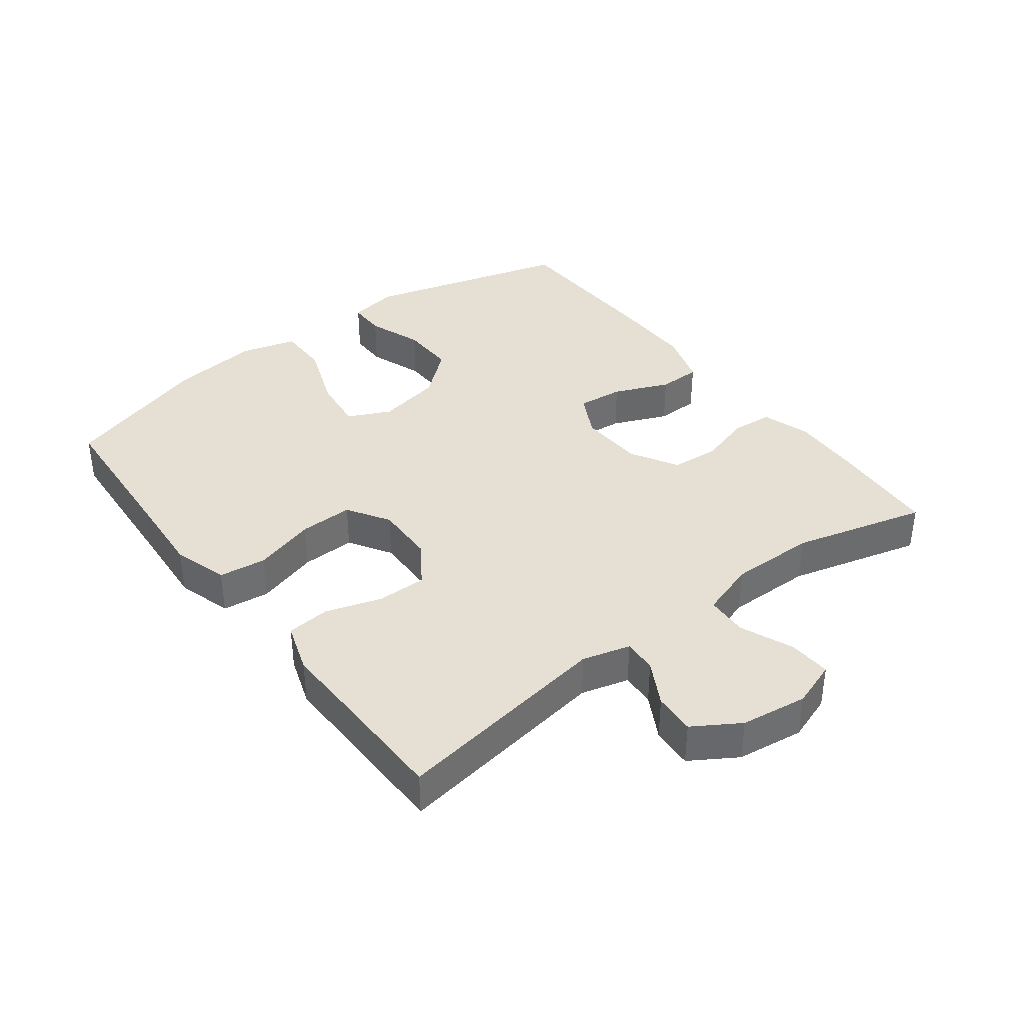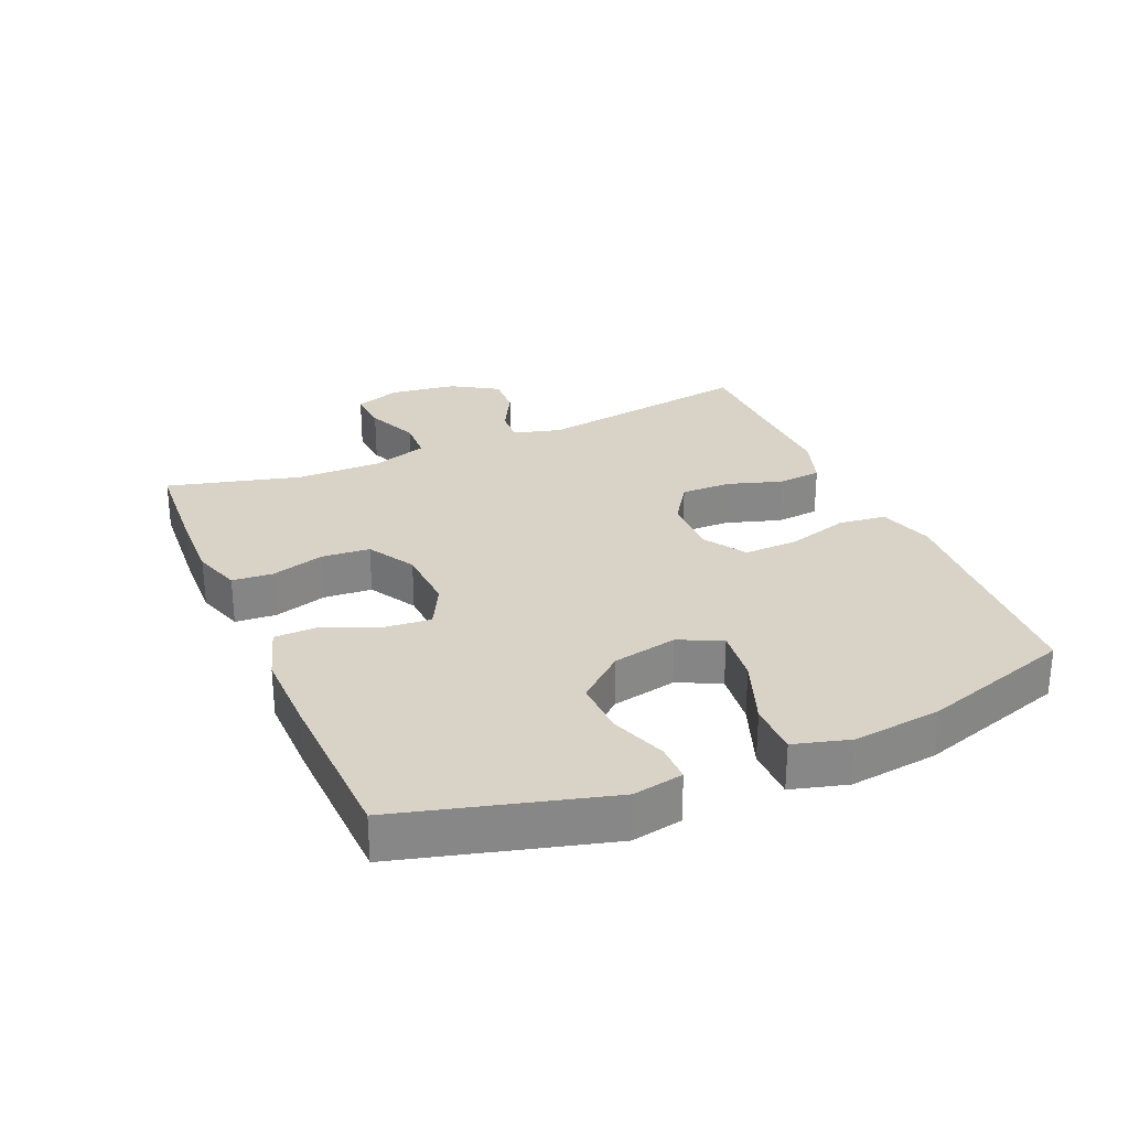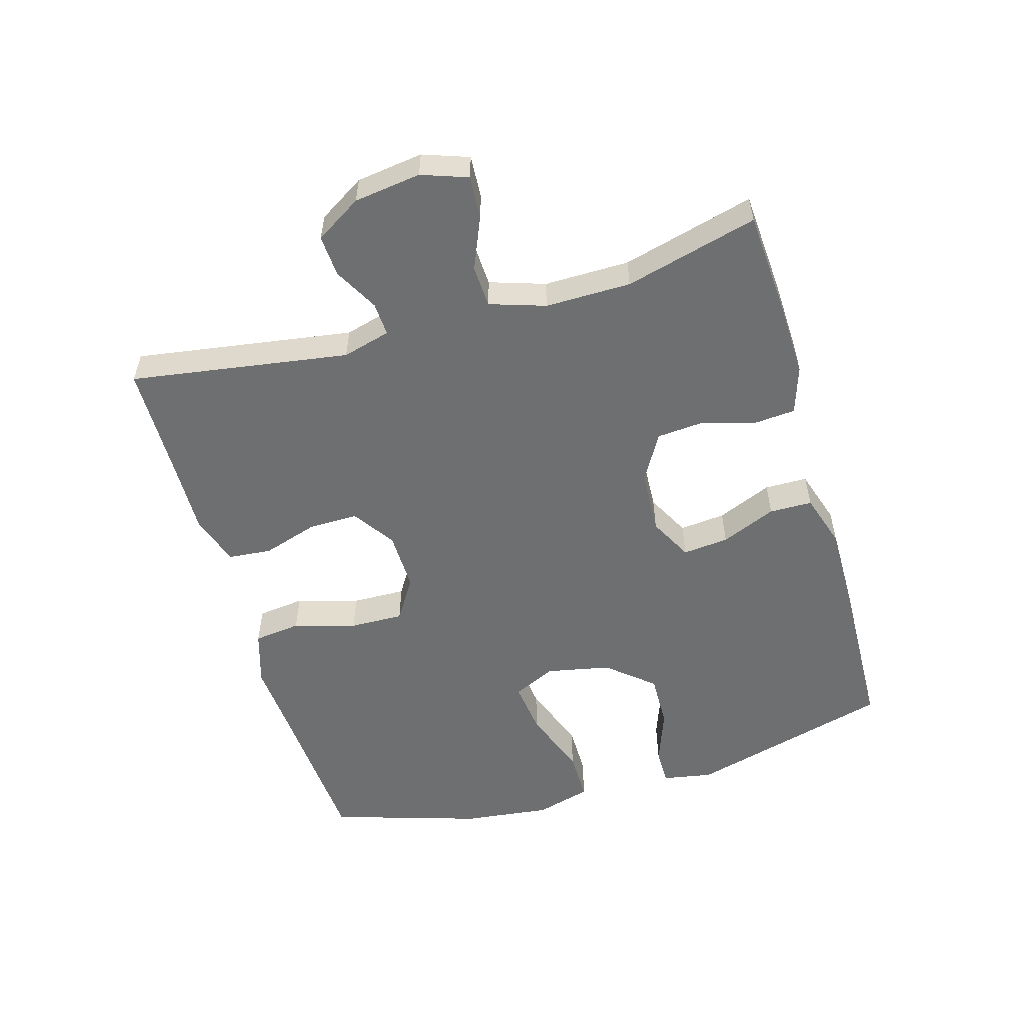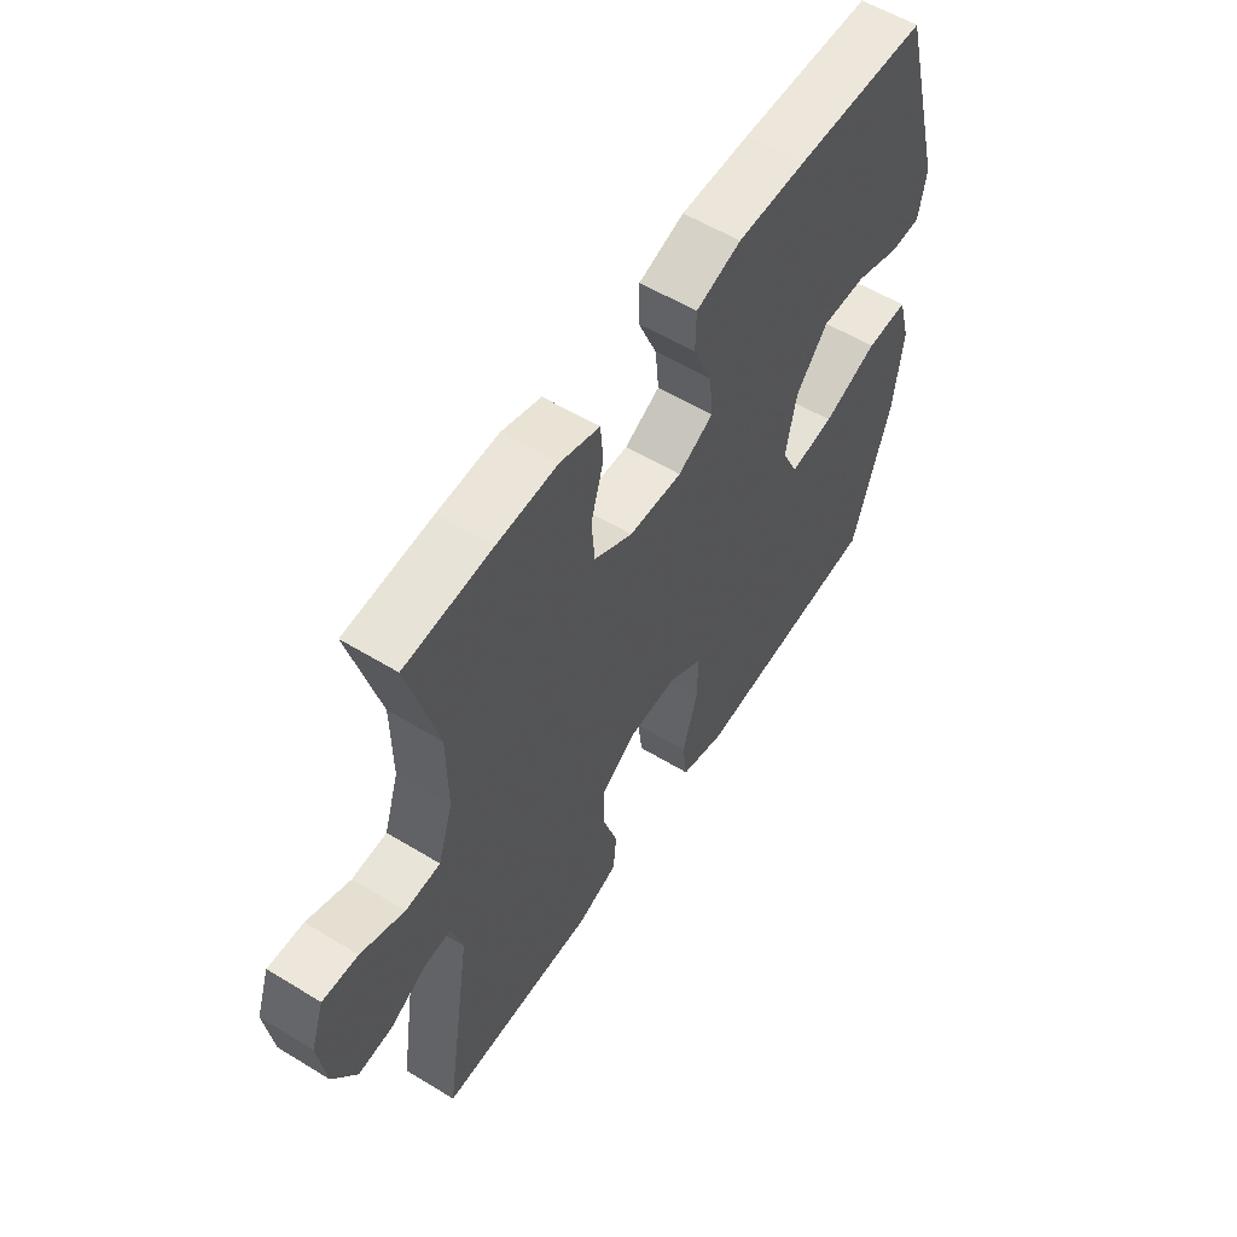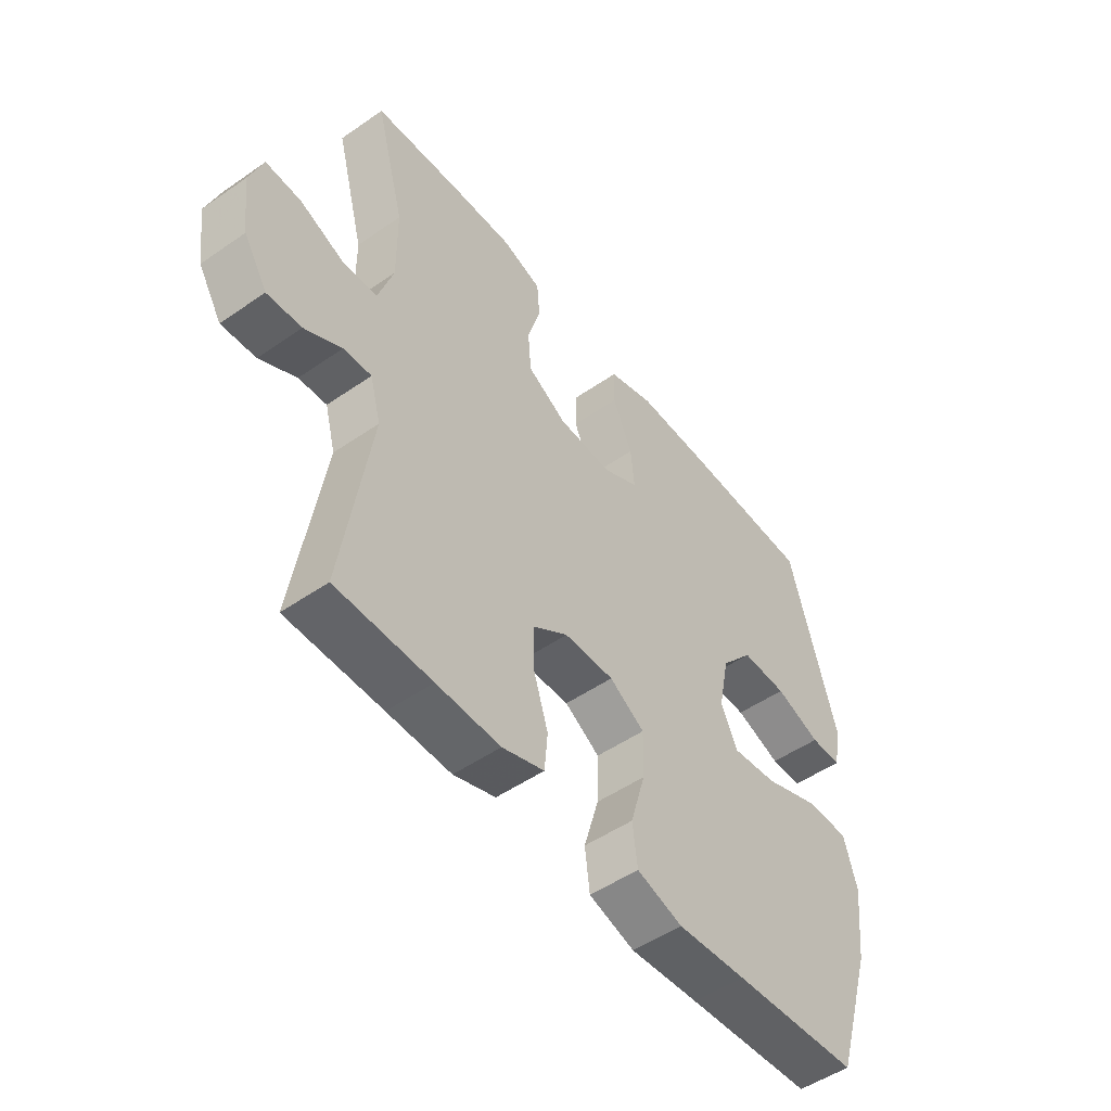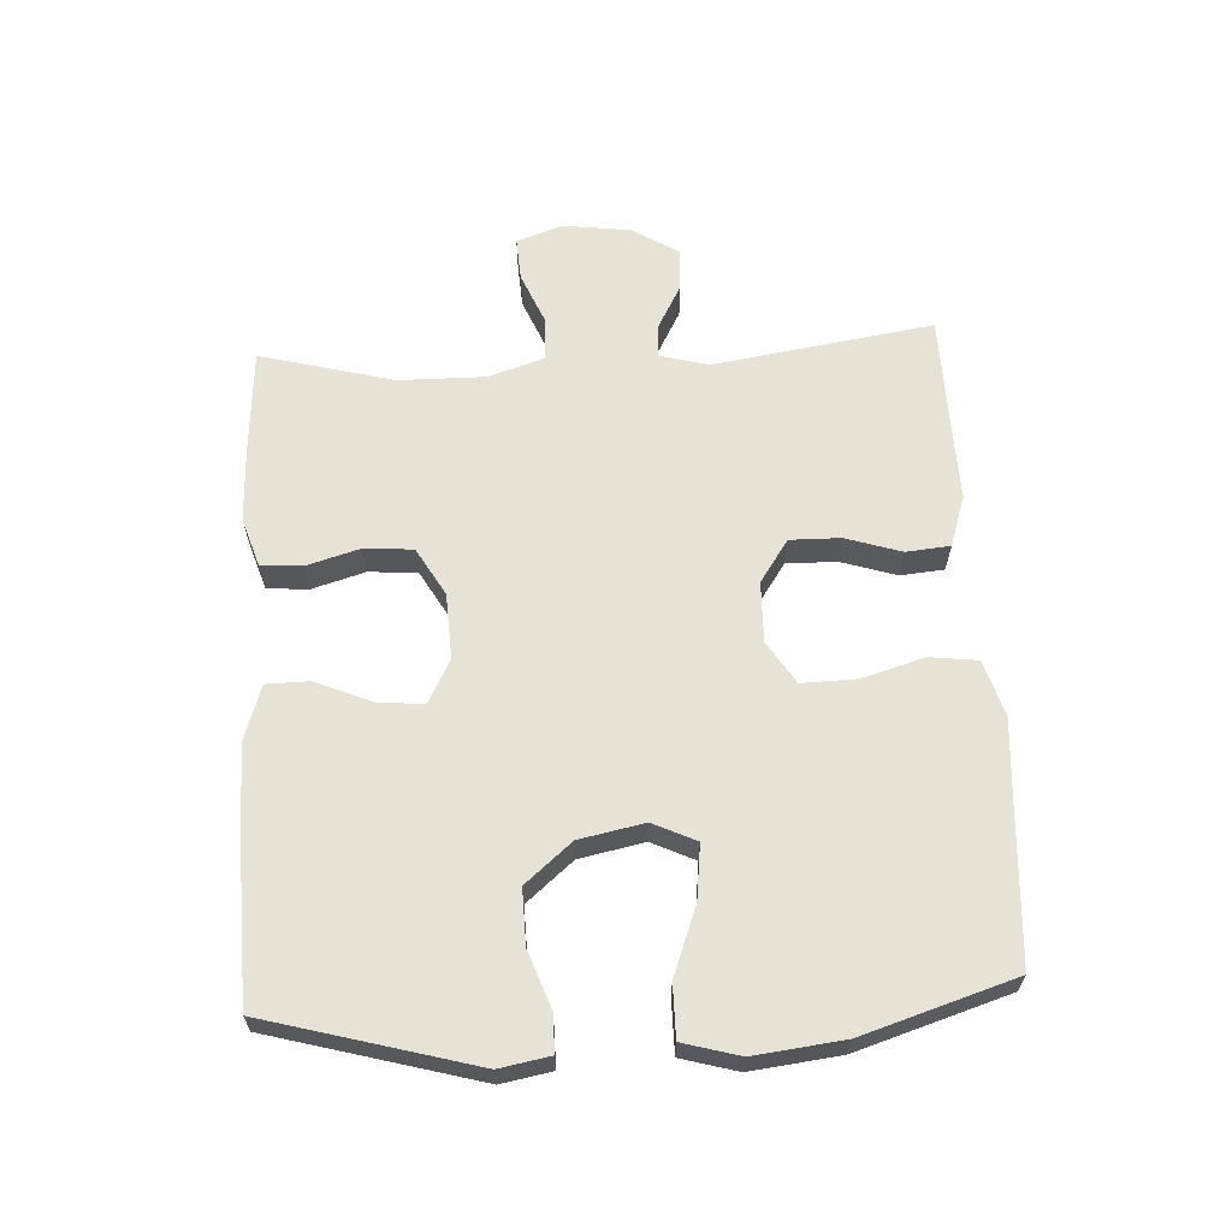
<metadata>
{"format":"obj","ext":"obj","renderer":"f3d","projection":"perspective","resolution":1024,"background":"white","views":[{"elev":38.0,"azim":-127.1,"up":"+Y"},{"elev":28.1,"azim":66.6,"up":"+Y"},{"elev":-54.5,"azim":-73.8,"up":"+Y"},{"elev":56.9,"azim":-57.6,"up":"+Z"},{"elev":-50.6,"azim":-52.8,"up":"+Z"},{"elev":62.9,"azim":86.9,"up":"+Y"}]}
</metadata>
<code>
v 0.5 0.07 -0.5
v 0.265 0.07 -0.515
v 0.137 0.07 -0.524
v 0.052 0.07 -0.498
v 0.043 0.07 -0.425
v 0.071 0.07 -0.329
v 0.073 0.07 -0.246
v 0.008 0.07 -0.205
v -0.085 0.07 -0.207
v -0.15 0.07 -0.251
v -0.149 0.07 -0.328
v -0.122 0.07 -0.413
v -0.128 0.07 -0.48
v -0.206 0.07 -0.506
v -0.324 0.07 -0.503
v -0.5 0.07 -0.5
v -0.448 0.07 -0.163
v -0.468 0.07 -0.089
v -0.52 0.07 -0.092
v -0.588 0.07 -0.129
v -0.652 0.07 -0.133
v -0.696 0.07 -0.062
v -0.71 0.07 0.041
v -0.685 0.07 0.112
v -0.619 0.07 0.108
v -0.538 0.07 0.074
v -0.473 0.07 0.077
v -0.445 0.07 0.163
v -0.446 0.07 0.295
v -0.5 0.07 0.5
v -0.338 0.07 0.511
v -0.224 0.07 0.515
v -0.15 0.07 0.491
v -0.145 0.07 0.428
v -0.169 0.07 0.346
v -0.163 0.07 0.272
v -0.09 0.07 0.23
v 0.01 0.07 0.225
v 0.077 0.07 0.26
v 0.07 0.07 0.331
v 0.034 0.07 0.416
v 0.035 0.07 0.482
v 0.12 0.07 0.509
v 0.251 0.07 0.508
v 0.5 0.07 0.5
v 0.587 0.07 0.184
v 0.573 0.07 0.107
v 0.515 0.07 0.107
v 0.43 0.07 0.138
v 0.345 0.07 0.14
v 0.285 0.07 0.069
v 0.265 0.07 -0.03
v 0.296 0.07 -0.096
v 0.38 0.07 -0.086
v 0.484 0.07 -0.047
v 0.564 0.07 -0.047
v 0.588 0.07 -0.133
v 0.572 0.07 -0.269
v 0.5 0 -0.5
v 0.265 0 -0.515
v 0.137 0 -0.524
v 0.052 0 -0.498
v 0.043 0 -0.425
v 0.071 0 -0.329
v 0.073 0 -0.246
v 0.008 0 -0.205
v -0.085 0 -0.207
v -0.15 0 -0.251
v -0.149 0 -0.328
v -0.122 0 -0.413
v -0.128 0 -0.48
v -0.206 0 -0.506
v -0.324 0 -0.503
v -0.5 0 -0.5
v -0.448 0 -0.163
v -0.468 0 -0.089
v -0.52 0 -0.092
v -0.588 0 -0.129
v -0.652 0 -0.133
v -0.696 0 -0.062
v -0.71 0 0.041
v -0.685 0 0.112
v -0.619 0 0.108
v -0.538 0 0.074
v -0.473 0 0.077
v -0.445 0 0.163
v -0.446 0 0.295
v -0.5 0 0.5
v -0.338 0 0.511
v -0.224 0 0.515
v -0.15 0 0.491
v -0.145 0 0.428
v -0.169 0 0.346
v -0.163 0 0.272
v -0.09 0 0.23
v 0.01 0 0.225
v 0.077 0 0.26
v 0.07 0 0.331
v 0.034 0 0.416
v 0.035 0 0.482
v 0.12 0 0.509
v 0.251 0 0.508
v 0.5 0 0.5
v 0.587 0 0.184
v 0.573 0 0.107
v 0.515 0 0.107
v 0.43 0 0.138
v 0.345 0 0.14
v 0.285 0 0.069
v 0.265 0 -0.03
v 0.296 0 -0.096
v 0.38 0 -0.086
v 0.484 0 -0.047
v 0.564 0 -0.047
v 0.588 0 -0.133
v 0.572 0 -0.269
f 57 58 1 2
f 54 55 56 57
f 53 54 57 2
f 52 53 2 3
f 51 52 3 4
f 46 47 48 49
f 46 49 50
f 45 46 50
f 44 45 50 51
f 40 41 42 43
f 39 40 43 44
f 32 33 34 35
f 32 35 36
f 29 30 31 32
f 28 29 32 36
f 27 28 36 37
f 23 24 25 26
f 23 26 27
f 22 23 27
f 19 20 21 22
f 18 19 22 27
f 17 18 27 37
f 15 16 17 37
f 11 12 13 14
f 10 11 14 15
f 51 4 5 6
f 51 6 7
f 39 44 51 7
f 38 39 7 8
f 10 15 37 38
f 9 10 38
f 8 9 38
f 60 59 116 115
f 115 114 113 112
f 60 115 112 111
f 61 60 111 110
f 62 61 110 109
f 107 106 105 104
f 108 107 104
f 108 104 103
f 109 108 103 102
f 101 100 99 98
f 102 101 98 97
f 93 92 91 90
f 94 93 90
f 90 89 88 87
f 94 90 87 86
f 95 94 86 85
f 84 83 82 81
f 85 84 81
f 85 81 80
f 80 79 78 77
f 85 80 77 76
f 95 85 76 75
f 95 75 74 73
f 72 71 70 69
f 73 72 69 68
f 64 63 62 109
f 65 64 109
f 65 109 102 97
f 66 65 97 96
f 96 95 73 68
f 96 68 67
f 96 67 66
f 1 59 60 2
f 2 60 61 3
f 3 61 62 4
f 4 62 63 5
f 5 63 64 6
f 6 64 65 7
f 7 65 66 8
f 8 66 67 9
f 9 67 68 10
f 10 68 69 11
f 11 69 70 12
f 12 70 71 13
f 13 71 72 14
f 14 72 73 15
f 15 73 74 16
f 16 74 75 17
f 17 75 76 18
f 18 76 77 19
f 19 77 78 20
f 20 78 79 21
f 21 79 80 22
f 22 80 81 23
f 23 81 82 24
f 24 82 83 25
f 25 83 84 26
f 26 84 85 27
f 27 85 86 28
f 28 86 87 29
f 29 87 88 30
f 30 88 89 31
f 31 89 90 32
f 32 90 91 33
f 33 91 92 34
f 34 92 93 35
f 35 93 94 36
f 36 94 95 37
f 37 95 96 38
f 38 96 97 39
f 39 97 98 40
f 40 98 99 41
f 41 99 100 42
f 42 100 101 43
f 43 101 102 44
f 44 102 103 45
f 45 103 104 46
f 46 104 105 47
f 47 105 106 48
f 48 106 107 49
f 49 107 108 50
f 50 108 109 51
f 51 109 110 52
f 52 110 111 53
f 53 111 112 54
f 54 112 113 55
f 55 113 114 56
f 56 114 115 57
f 57 115 116 58
f 58 116 59 1

</code>
